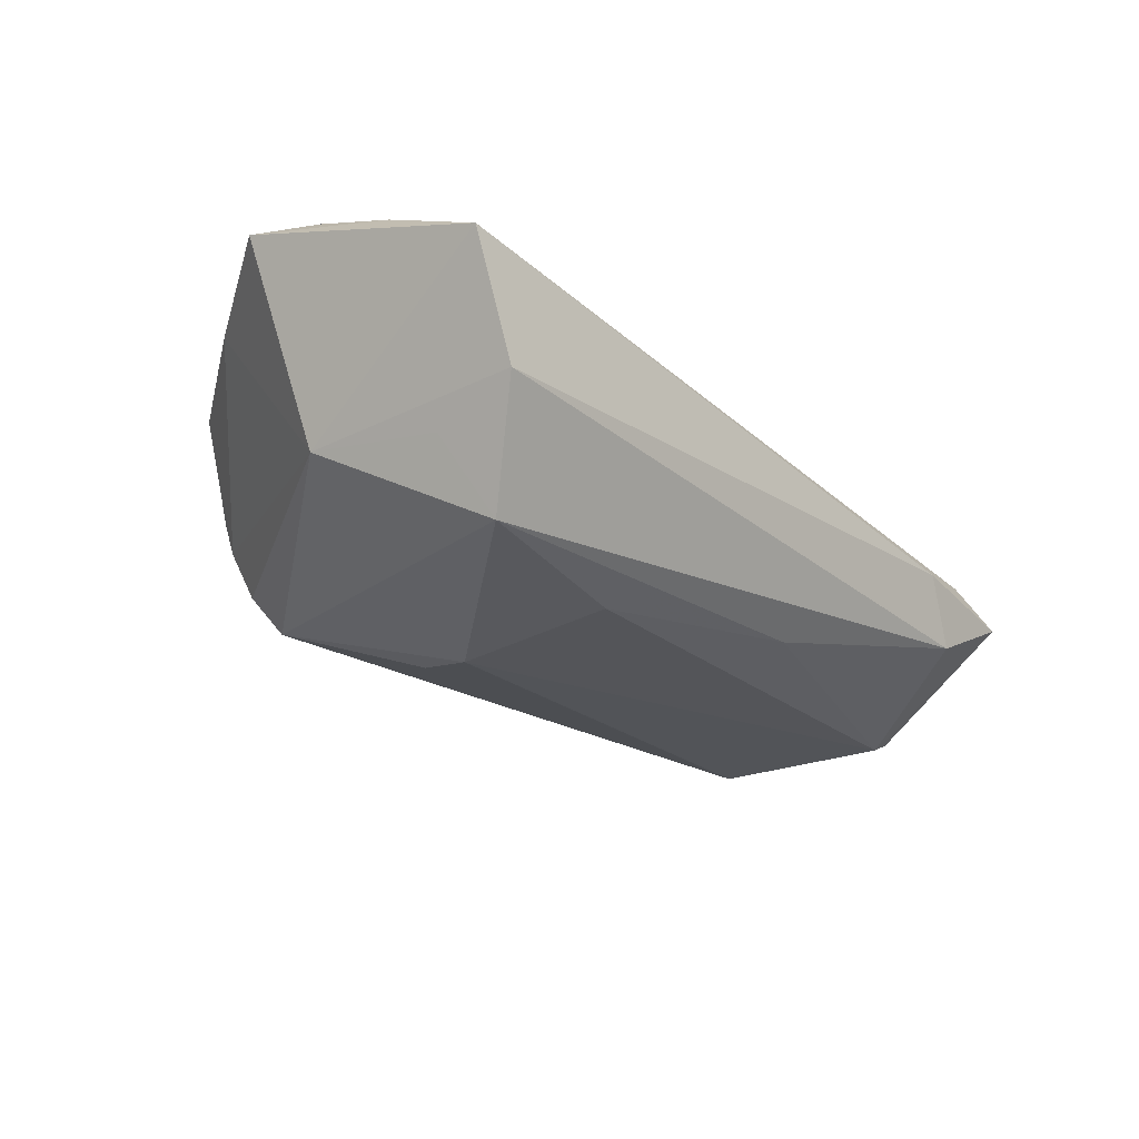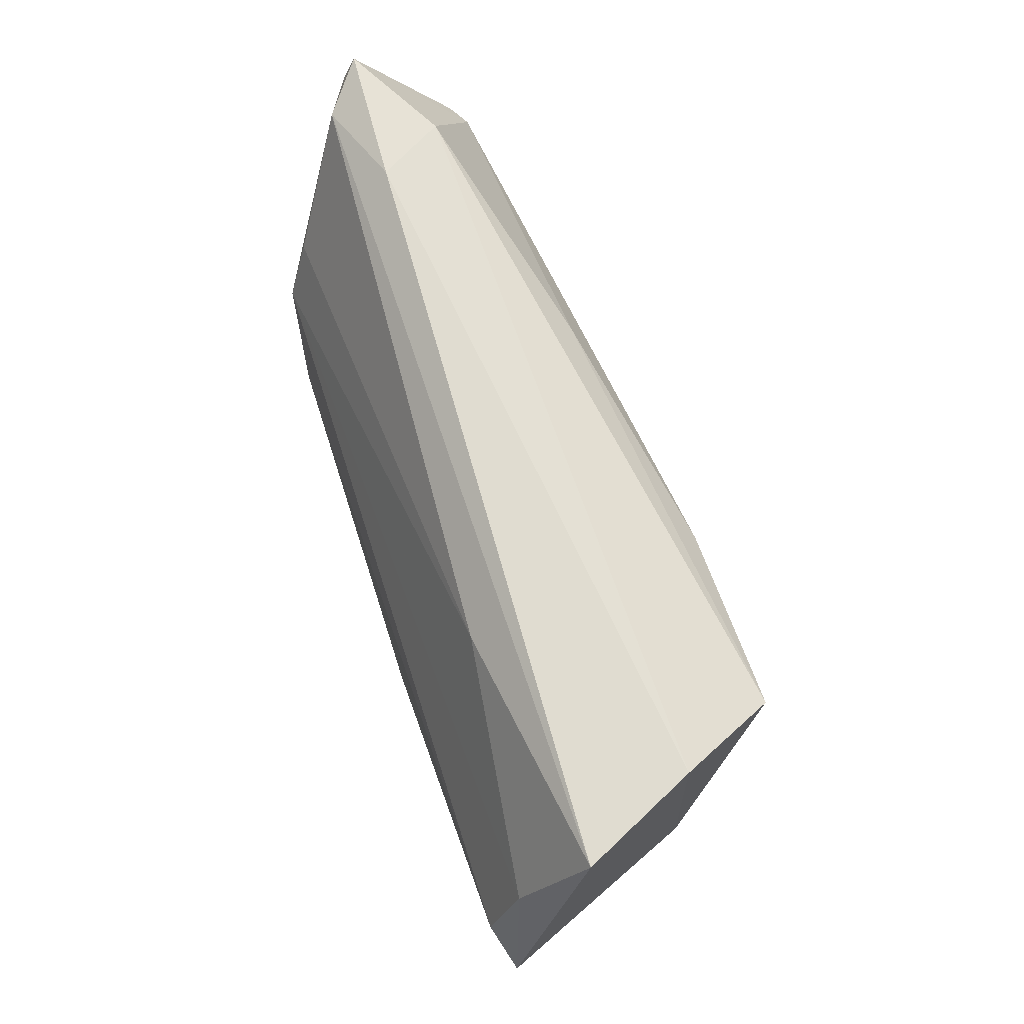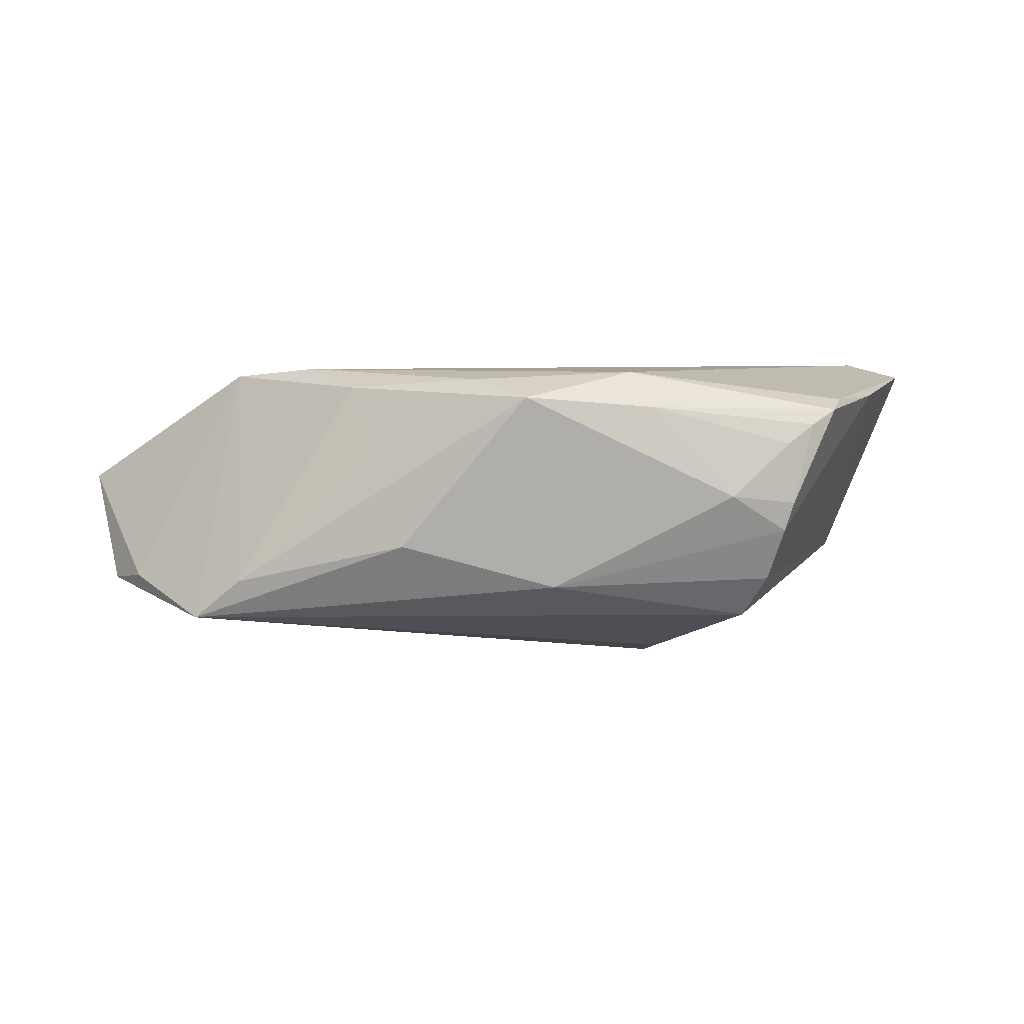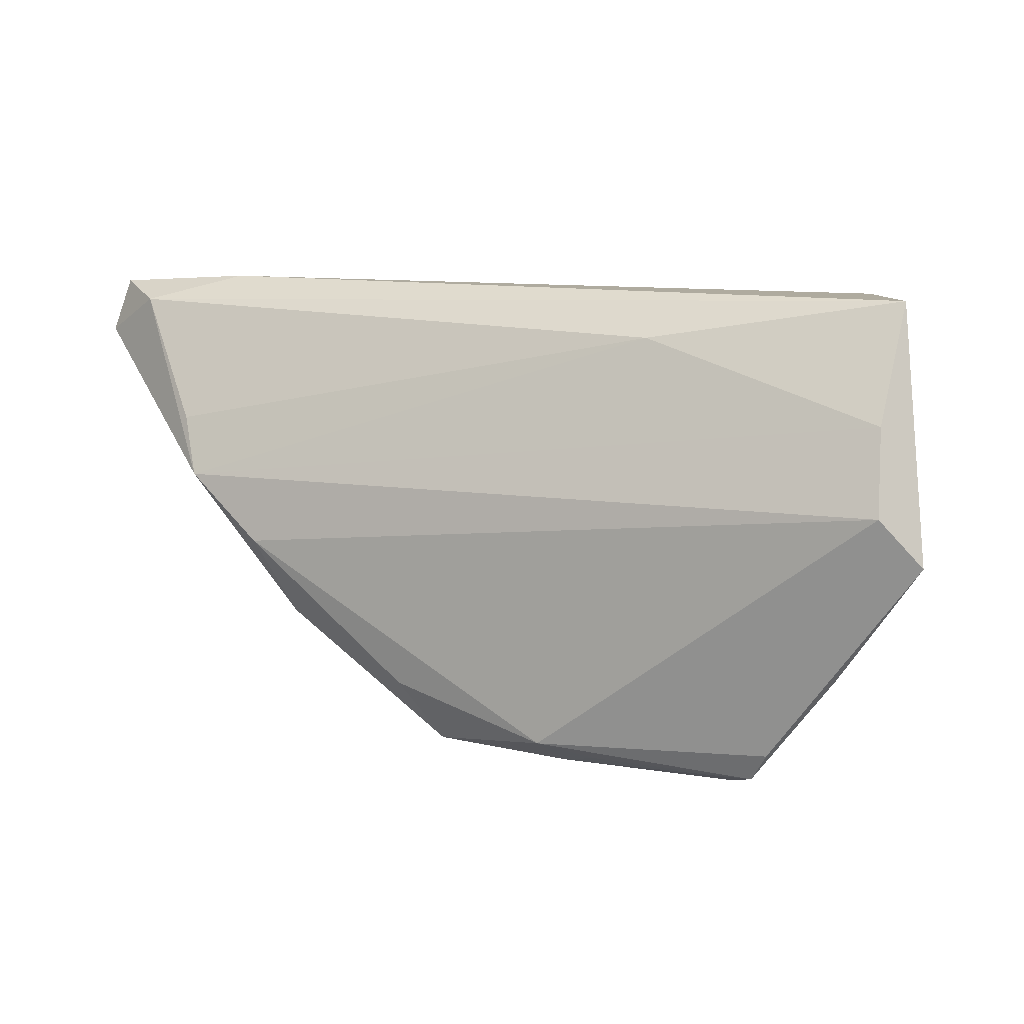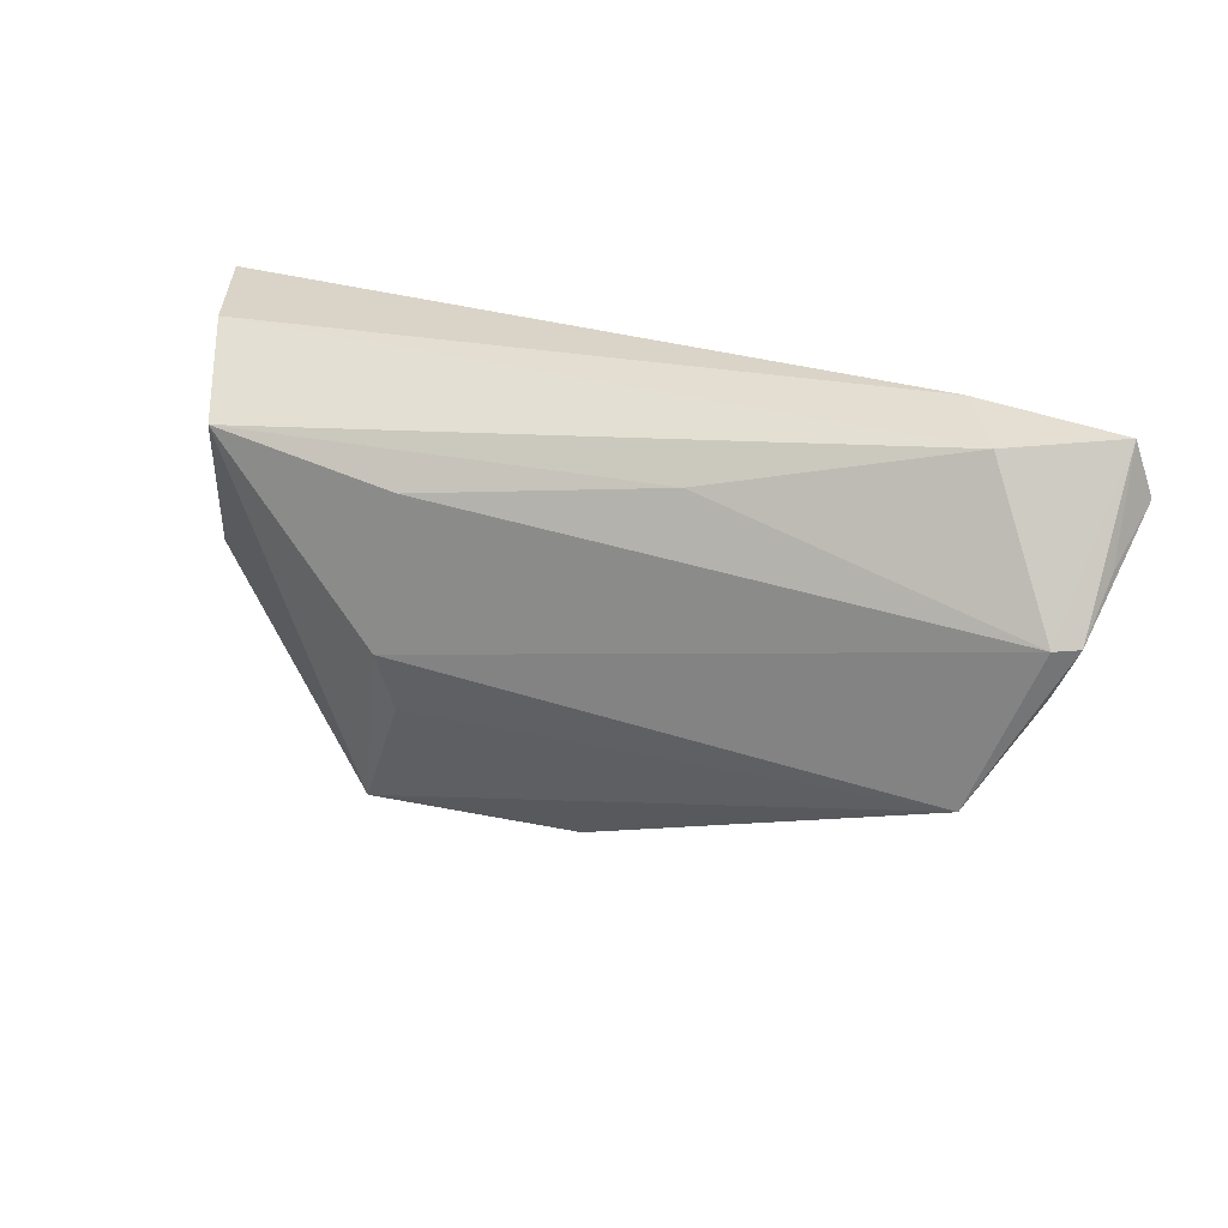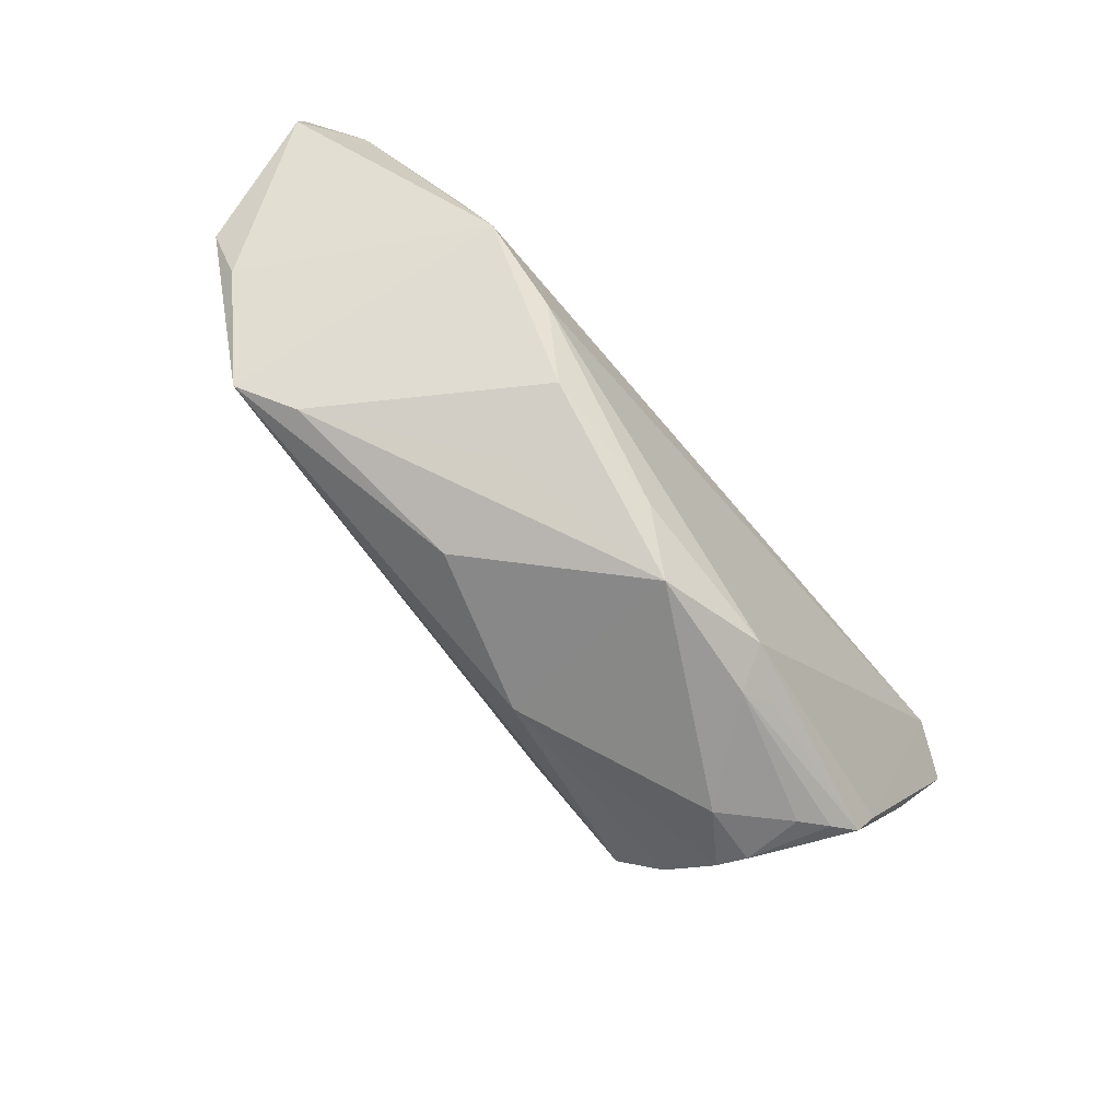
<metadata>
{"format":"obj","ext":"obj","renderer":"f3d","projection":"perspective","resolution":1024,"background":"white","views":[{"elev":-28.1,"azim":129.6,"up":"+Z"},{"elev":70.8,"azim":71.5,"up":"+Y"},{"elev":5.7,"azim":-11.0,"up":"+Z"},{"elev":11.9,"azim":19.6,"up":"+Y"},{"elev":26.8,"azim":-155.5,"up":"+Y"},{"elev":-59.3,"azim":-52.3,"up":"+Y"}]}
</metadata>
<code>
v -0.04464 0.003105 0.01831
v -0.05049 0.02734 -0.006278
v -0.05747 0.02592 0.0064
v -0.06013 0.008902 -0.01354
v 0.04291 0.01685 -0.01121
v -0.04482 0.02929 0.002382
v -0.03504 -0.005467 0.01954
v 0.04973 0.01447 0.01537
v 0.01436 -0.01119 -0.02133
v 0.02301 -0.02878 -0.01443
v 0.04296 0.02229 -0.01052
v -0.06576 0.02089 0.002481
v 0.03437 -0.03355 0.01435
v 0.03656 -0.02974 0.01561
v 0.006335 -0.03009 0.01954
v -0.02771 -0.0212 0.008045
v 0.01828 0.02384 0.01122
v 0.05054 0.003646 0.01954
v 0.02799 -0.03575 0.001813
v -0.01404 -0.02399 0.01853
v -0.06411 0.01539 -0.005477
v 0.0134 -0.03234 0.01647
v -0.02446 -0.02593 -0.004171
v -0.06306 0.008963 -0.01185
v 0.03728 0.02085 -0.02142
v -0.004086 -0.02991 -0.009737
v -0.02992 -0.01547 0.01719
v 0.01573 -0.00322 -0.02345
v 0.02684 -0.03533 -0.002003
v 0.01917 -0.03639 0.002863
v 0.02541 -0.0324 -0.008915
v -0.008479 -0.03188 0.01628
v 0.0453 -0.01861 0.01565
v 0.05094 0.02929 0.006937
v 0.05601 -0.00258 0.01772
v -0.04744 0.01046 0.01499
v -0.05204 -0.0117 -0.01522
v -0.01909 0.0207 -0.01507
v 0.0439 0.02864 -0.008021
v -0.04614 -0.01527 -0.009769
v 0.01284 0.01671 -0.0214
v -0.05986 0.00201 -0.01076
v 0.02718 -0.03556 0.009885
v -0.06366 0.02795 0.0012
v 0.03092 -0.03469 0.0124
v 0.008755 -0.03355 0.01492
v 0.0455 -0.0009104 -0.008164
f 10 25 47
f 47 34 35
f 42 1 12
f 42 37 1
f 28 25 10
f 33 47 35
f 14 15 13
f 14 33 35
f 13 33 14
f 35 18 14
f 14 18 15
f 13 15 22
f 32 30 46
f 13 22 46
f 46 15 32
f 46 22 15
f 29 33 13
f 47 33 29
f 1 37 40
f 40 27 1
f 26 37 10
f 26 29 30
f 26 30 32
f 4 28 37
f 1 27 7
f 7 18 1
f 15 18 7
f 10 37 9
f 9 28 10
f 37 28 9
f 39 6 34
f 39 11 25
f 34 47 39
f 34 6 3
f 12 1 3
f 1 18 8
f 35 34 8
f 8 18 35
f 5 47 25
f 25 11 5
f 5 39 47
f 11 39 5
f 19 29 13
f 30 29 19
f 10 47 31
f 47 29 31
f 31 26 10
f 29 26 31
f 32 27 16
f 16 40 32
f 27 40 16
f 23 40 37
f 37 26 23
f 32 40 23
f 23 26 32
f 37 42 24
f 24 4 37
f 24 42 12
f 2 39 25
f 6 39 2
f 20 27 32
f 20 7 27
f 32 15 20
f 15 7 20
f 36 3 1
f 34 3 17
f 17 8 34
f 3 36 17
f 1 8 17
f 17 36 1
f 30 19 43
f 43 46 30
f 25 28 41
f 28 4 41
f 12 3 44
f 44 3 6
f 6 2 44
f 4 24 44
f 44 2 4
f 45 19 13
f 45 43 19
f 13 46 45
f 46 43 45
f 4 2 38
f 38 41 4
f 38 2 25
f 25 41 38
f 21 24 12
f 12 44 21
f 21 44 24

</code>
